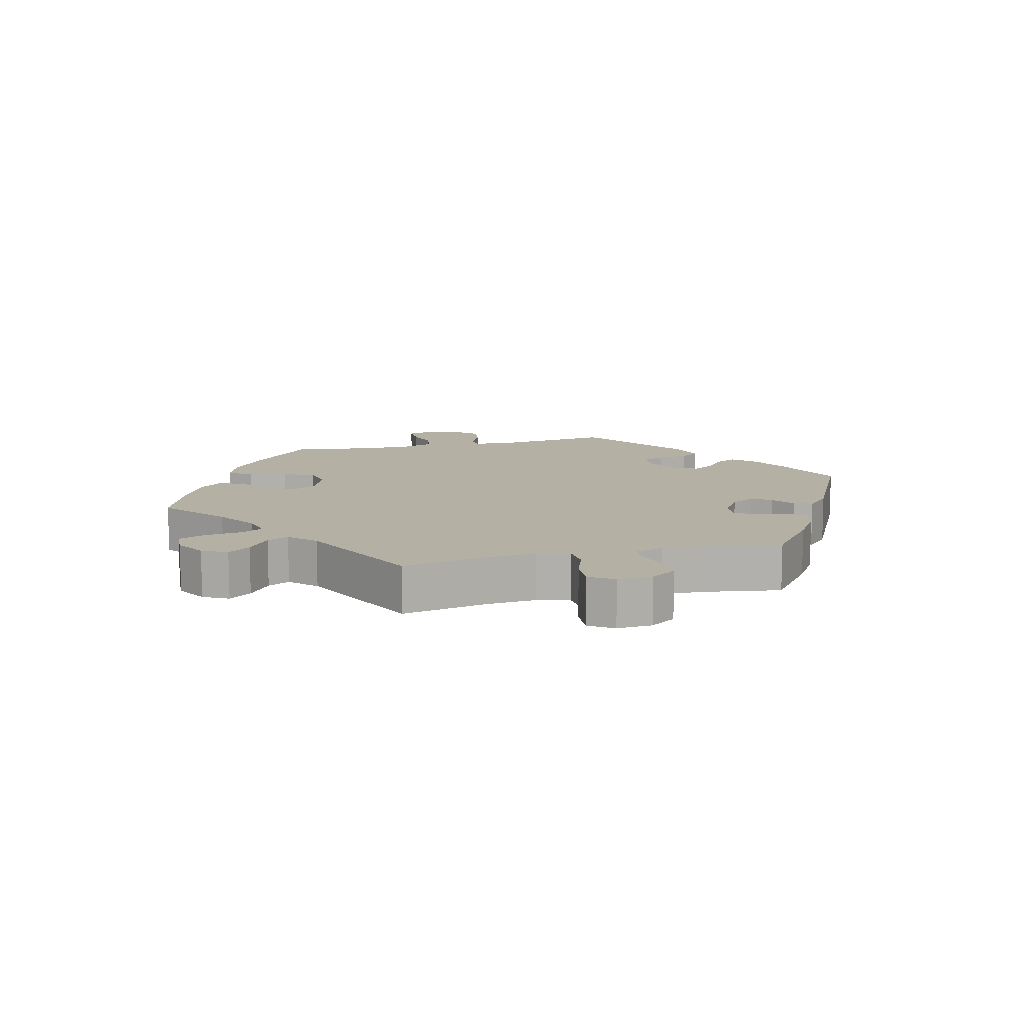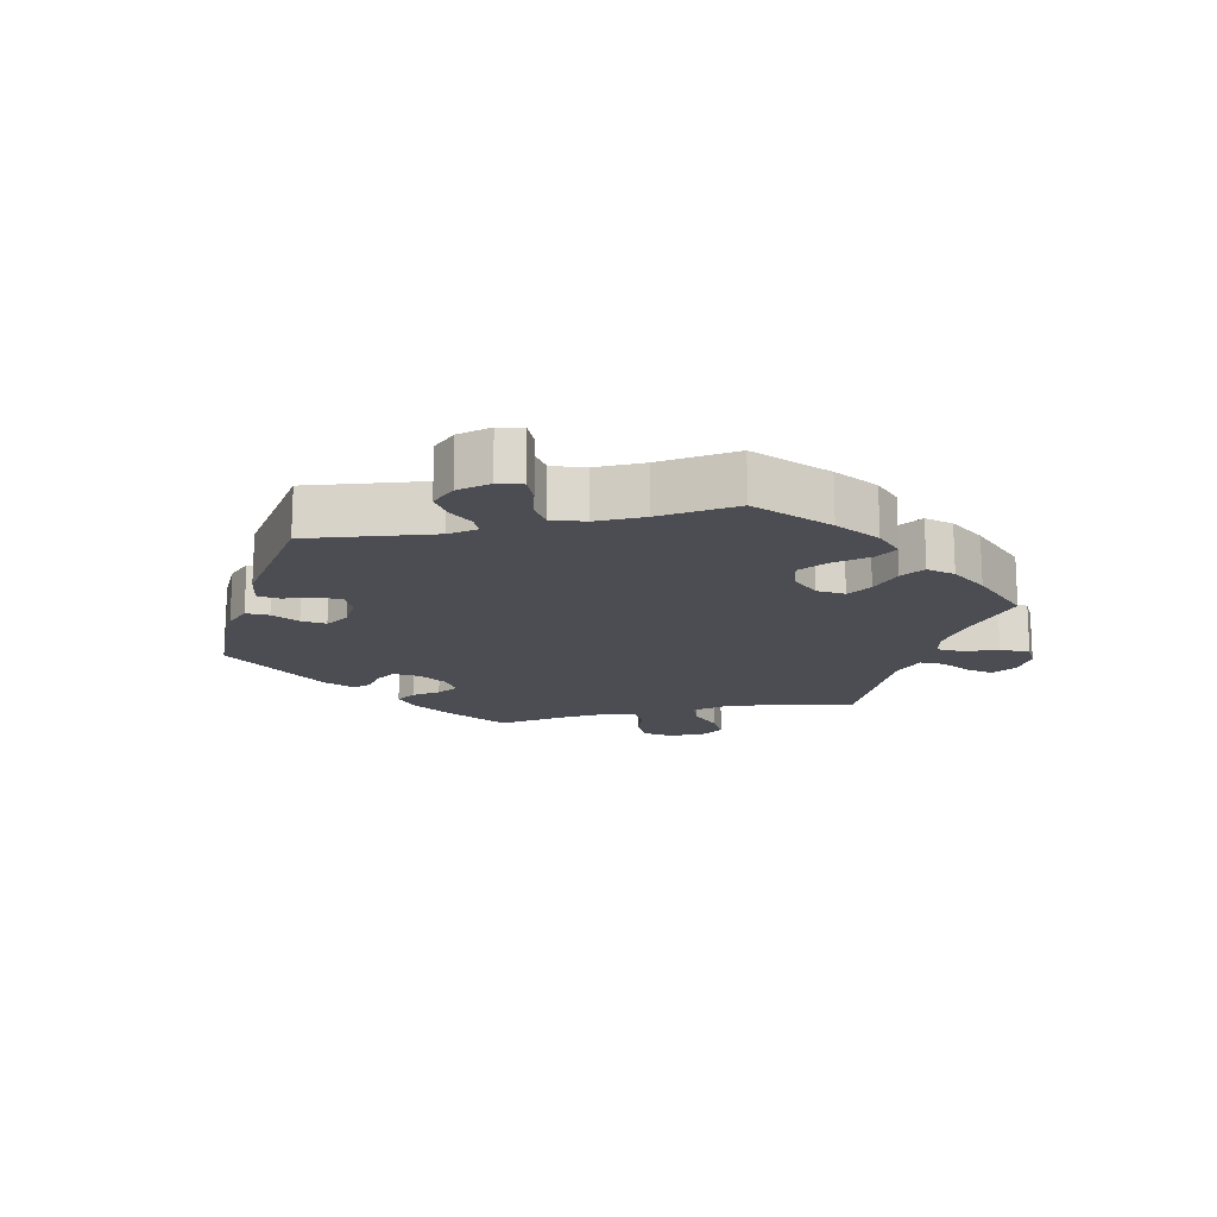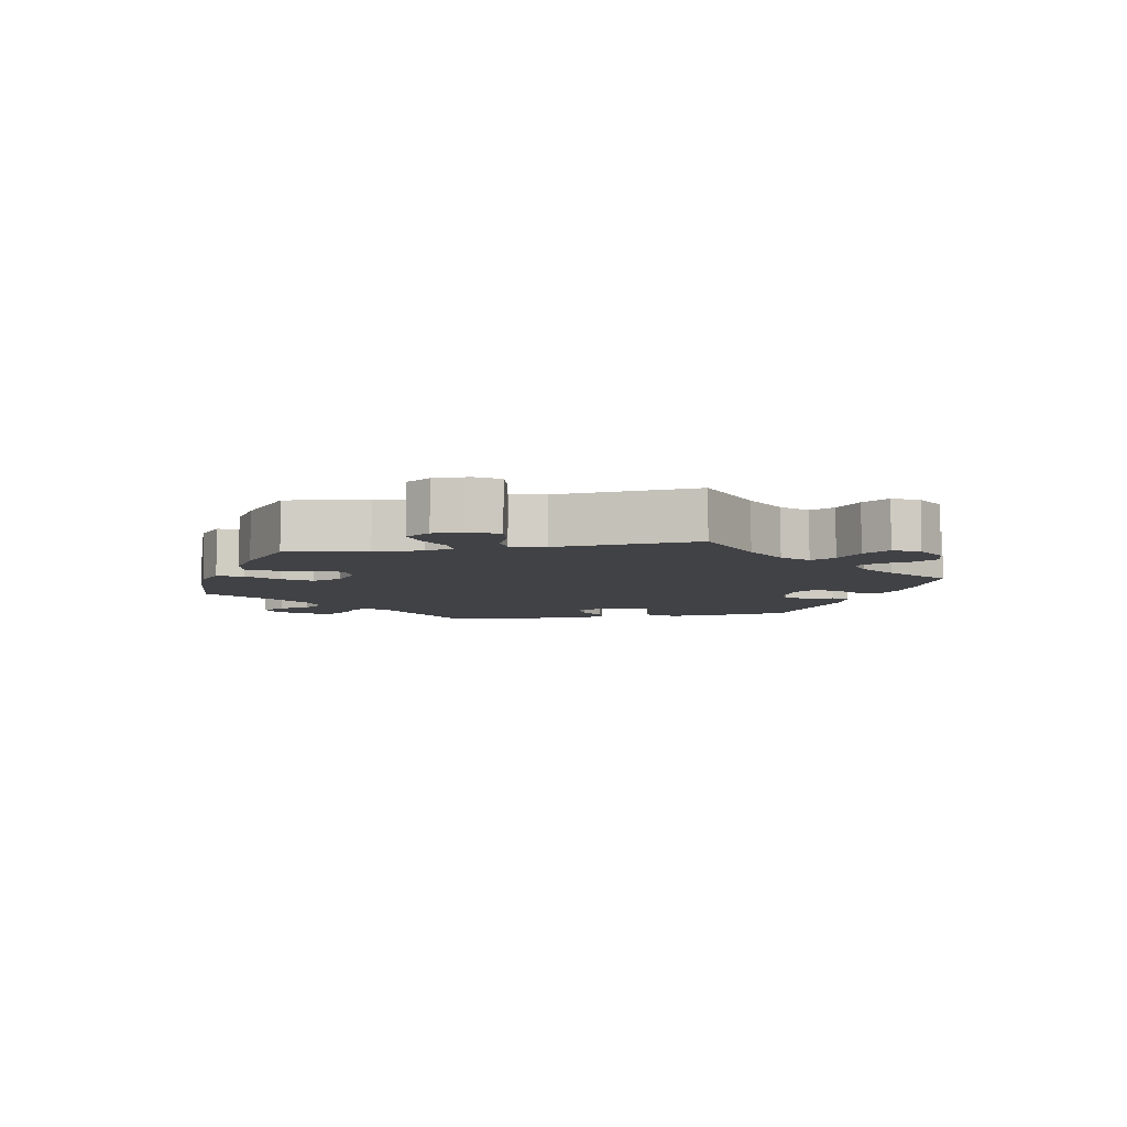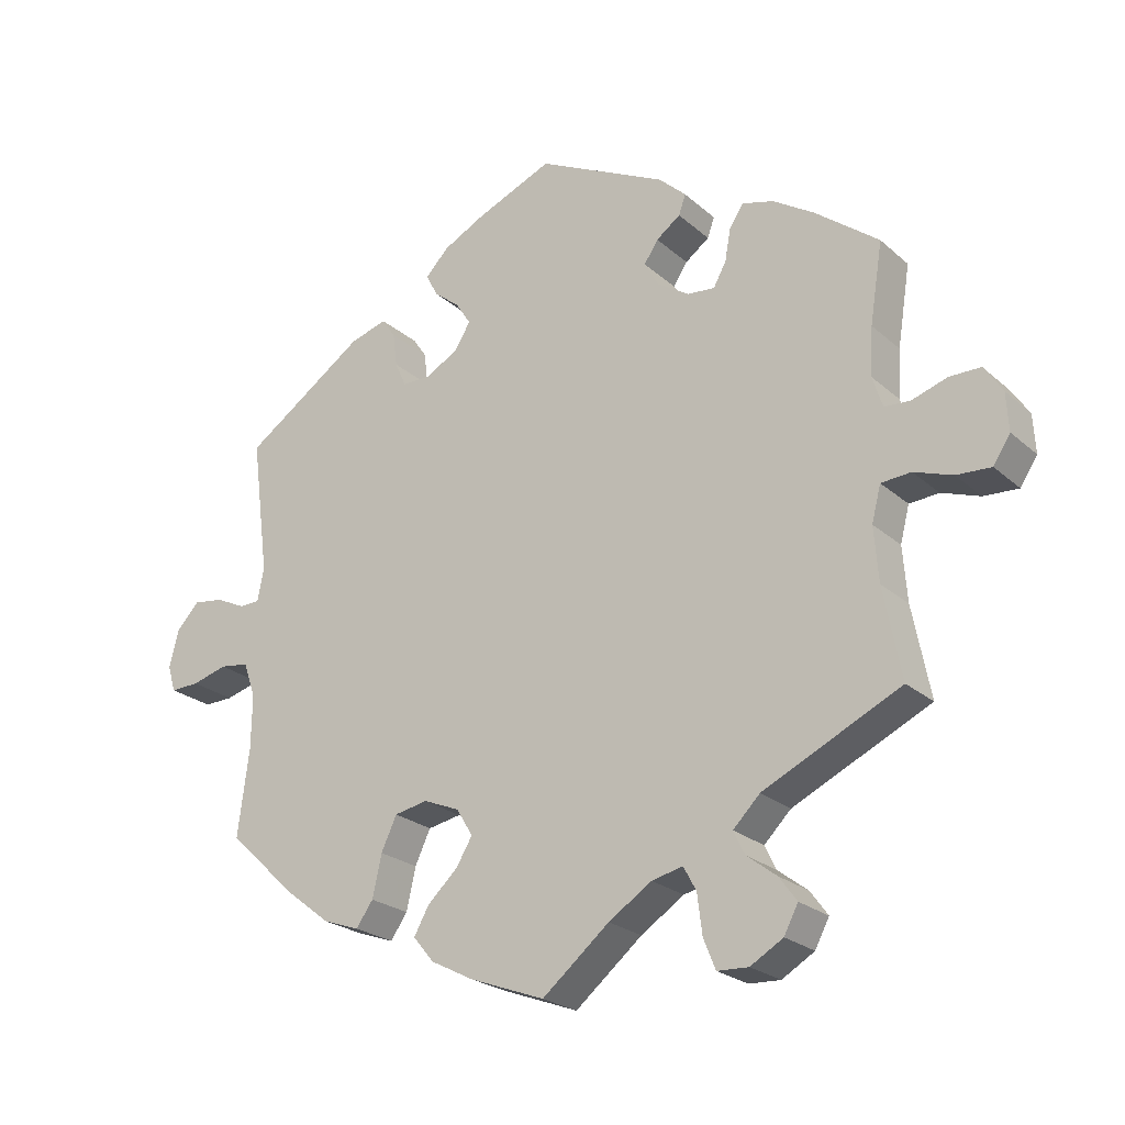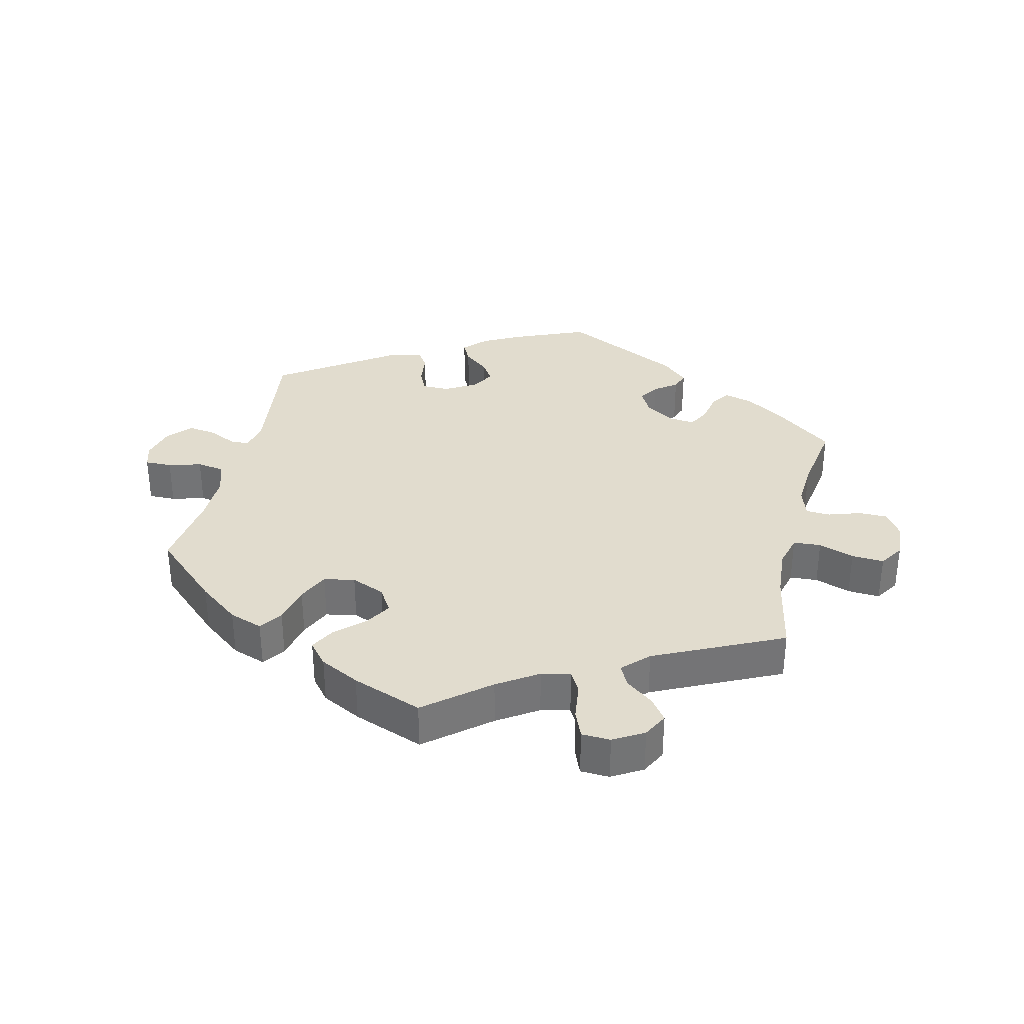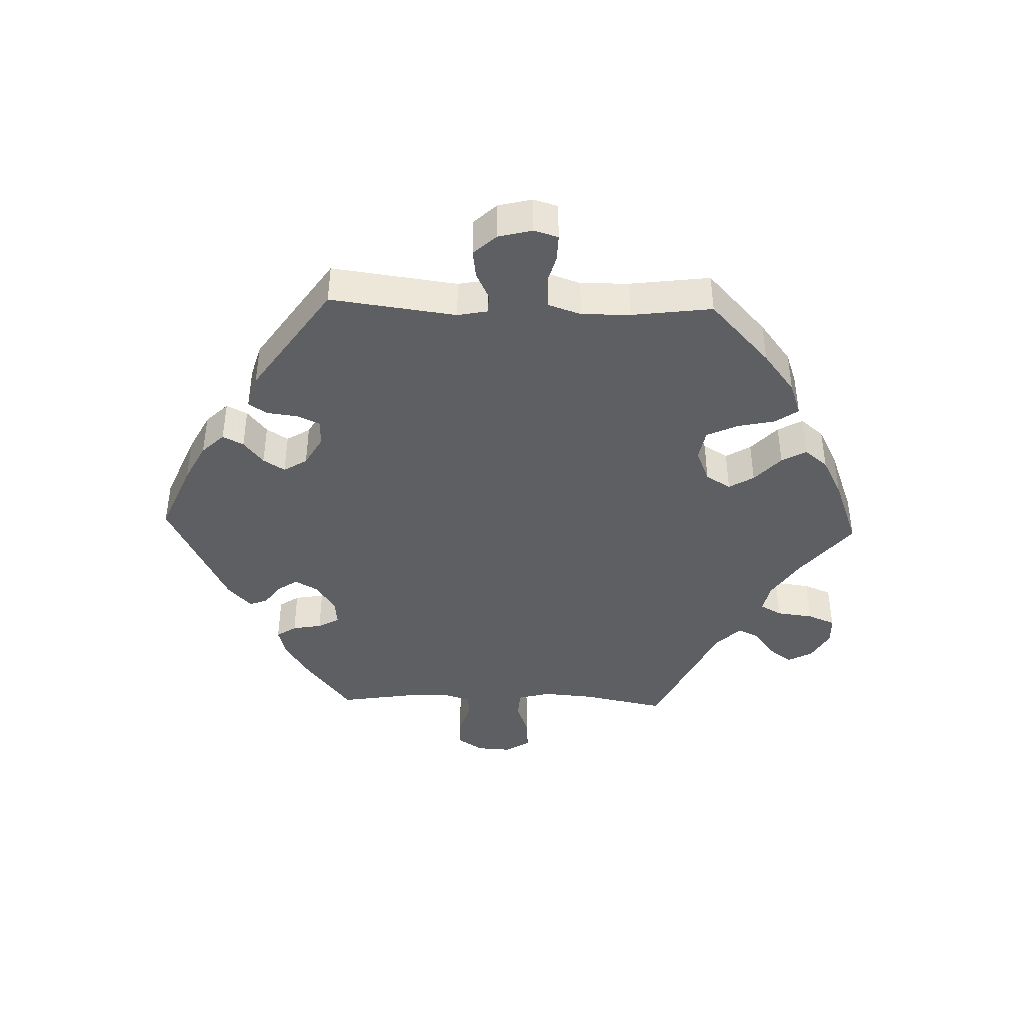
<metadata>
{"format":"obj","ext":"obj","renderer":"f3d","projection":"perspective","resolution":1024,"background":"white","views":[{"elev":11.6,"azim":-104.1,"up":"+Y"},{"elev":-16.4,"azim":102.8,"up":"+Y"},{"elev":-6.7,"azim":-139.0,"up":"+Y"},{"elev":-23.6,"azim":-144.9,"up":"+Z"},{"elev":34.1,"azim":-166.7,"up":"+Y"},{"elev":-41.8,"azim":88.1,"up":"+Y"}]}
</metadata>
<code>
v -0.476 0.07 -0.161
v -0.47 0.07 -0.084
v -0.483 0.07 -0.034
v -0.525 0.07 -0.031
v -0.579 0.07 -0.05
v -0.628 0.07 -0.053
v -0.652 0.07 -0.016
v -0.649 0.07 0.038
v -0.623 0.07 0.077
v -0.579 0.07 0.077
v -0.53 0.07 0.061
v -0.493 0.07 0.063
v -0.479 0.07 0.107
v -0.483 0.07 0.175
v -0.501 0.07 0.288
v -0.411 0.07 0.358
v -0.353 0.07 0.395
v -0.309 0.07 0.407
v -0.289 0.07 0.377
v -0.281 0.07 0.332
v -0.263 0.07 0.299
v -0.224 0.07 0.303
v -0.179 0.07 0.332
v -0.159 0.07 0.368
v -0.179 0.07 0.398
v -0.213 0.07 0.423
v -0.223 0.07 0.451
v -0.184 0.07 0.487
v -0.001 0.07 0.578
v 0.107 0.07 0.533
v 0.167 0.07 0.502
v 0.2 0.07 0.468
v 0.184 0.07 0.436
v 0.147 0.07 0.406
v 0.126 0.07 0.373
v 0.148 0.07 0.337
v 0.194 0.07 0.311
v 0.235 0.07 0.311
v 0.251 0.07 0.346
v 0.257 0.07 0.394
v 0.276 0.07 0.422
v 0.328 0.07 0.407
v 0.501 0.07 0.289
v 0.476 0.07 0.096
v 0.485 0.07 0.05
v 0.514 0.07 0.049
v 0.556 0.07 0.069
v 0.599 0.07 0.075
v 0.631 0.07 0.04
v 0.644 0.07 -0.012
v 0.633 0.07 -0.049
v 0.592 0.07 -0.048
v 0.542 0.07 -0.034
v 0.501 0.07 -0.04
v 0.484 0.07 -0.09
v 0.485 0.07 -0.165
v 0.501 0.07 -0.288
v 0.402 0.07 -0.38
v 0.34 0.07 -0.428
v 0.289 0.07 -0.446
v 0.265 0.07 -0.412
v 0.252 0.07 -0.353
v 0.23 0.07 -0.306
v 0.183 0.07 -0.297
v 0.132 0.07 -0.318
v 0.109 0.07 -0.356
v 0.132 0.07 -0.394
v 0.175 0.07 -0.434
v 0.196 0.07 -0.472
v 0.167 0.07 -0.507
v 0.107 0.07 -0.538
v 0 0.07 -0.578
v -0.095 0.07 -0.5
v -0.156 0.07 -0.46
v -0.2 0.07 -0.45
v -0.218 0.07 -0.483
v -0.225 0.07 -0.539
v -0.242 0.07 -0.581
v -0.286 0.07 -0.583
v -0.332 0.07 -0.556
v -0.352 0.07 -0.518
v -0.327 0.07 -0.484
v -0.285 0.07 -0.452
v -0.269 0.07 -0.419
v -0.307 0.07 -0.381
v -0.501 0.07 -0.289
v -0.476 0 -0.161
v -0.47 0 -0.084
v -0.483 0 -0.034
v -0.525 0 -0.031
v -0.579 0 -0.05
v -0.628 0 -0.053
v -0.652 0 -0.016
v -0.649 0 0.038
v -0.623 0 0.077
v -0.579 0 0.077
v -0.53 0 0.061
v -0.493 0 0.063
v -0.479 0 0.107
v -0.483 0 0.175
v -0.501 0 0.288
v -0.411 0 0.358
v -0.353 0 0.395
v -0.309 0 0.407
v -0.289 0 0.377
v -0.281 0 0.332
v -0.263 0 0.299
v -0.224 0 0.303
v -0.179 0 0.332
v -0.159 0 0.368
v -0.179 0 0.398
v -0.213 0 0.423
v -0.223 0 0.451
v -0.184 0 0.487
v -0.001 0 0.578
v 0.107 0 0.533
v 0.167 0 0.502
v 0.2 0 0.468
v 0.184 0 0.436
v 0.147 0 0.406
v 0.126 0 0.373
v 0.148 0 0.337
v 0.194 0 0.311
v 0.235 0 0.311
v 0.251 0 0.346
v 0.257 0 0.394
v 0.276 0 0.422
v 0.328 0 0.407
v 0.501 0 0.289
v 0.476 0 0.096
v 0.485 0 0.05
v 0.514 0 0.049
v 0.556 0 0.069
v 0.599 0 0.075
v 0.631 0 0.04
v 0.644 0 -0.012
v 0.633 0 -0.049
v 0.592 0 -0.048
v 0.542 0 -0.034
v 0.501 0 -0.04
v 0.484 0 -0.09
v 0.485 0 -0.165
v 0.501 0 -0.288
v 0.402 0 -0.38
v 0.34 0 -0.428
v 0.289 0 -0.446
v 0.265 0 -0.412
v 0.252 0 -0.353
v 0.23 0 -0.306
v 0.183 0 -0.297
v 0.132 0 -0.318
v 0.109 0 -0.356
v 0.132 0 -0.394
v 0.175 0 -0.434
v 0.196 0 -0.472
v 0.167 0 -0.507
v 0.107 0 -0.538
v 0 0 -0.578
v -0.095 0 -0.5
v -0.156 0 -0.46
v -0.2 0 -0.45
v -0.218 0 -0.483
v -0.225 0 -0.539
v -0.242 0 -0.581
v -0.286 0 -0.583
v -0.332 0 -0.556
v -0.352 0 -0.518
v -0.327 0 -0.484
v -0.285 0 -0.452
v -0.269 0 -0.419
v -0.307 0 -0.381
v -0.501 0 -0.289
f 85 86 1
f 84 85 1 2
f 80 81 82 83
f 80 83 84
f 79 80 84
f 76 77 78 79
f 75 76 79 84
f 74 75 84 2
f 70 71 72 73
f 67 68 69 70
f 66 67 70 73
f 65 66 73 74
f 59 60 61 62
f 59 62 63
f 56 57 58 59
f 55 56 59 63
f 54 55 63 64
f 50 51 52 53
f 50 53 54
f 49 50 54
f 46 47 48 49
f 45 46 49 54
f 44 45 54 64
f 39 40 41 42
f 38 39 42 43
f 37 38 43 44
f 31 32 33 34
f 31 34 35
f 30 31 35
f 29 30 35
f 28 29 35 36
f 25 26 27 28
f 24 25 28 36
f 17 18 19 20
f 17 20 21
f 14 15 16 17
f 13 14 17 21
f 12 13 21 22
f 8 9 10 11
f 8 11 12
f 7 8 12
f 4 5 6 7
f 3 4 7 12
f 65 74 2 3
f 23 24 36 37
f 37 44 64 65
f 22 23 37 65
f 3 12 22 65
f 87 172 171
f 88 87 171 170
f 169 168 167 166
f 170 169 166
f 170 166 165
f 165 164 163 162
f 170 165 162 161
f 88 170 161 160
f 159 158 157 156
f 156 155 154 153
f 159 156 153 152
f 160 159 152 151
f 148 147 146 145
f 149 148 145
f 145 144 143 142
f 149 145 142 141
f 150 149 141 140
f 139 138 137 136
f 140 139 136
f 140 136 135
f 135 134 133 132
f 140 135 132 131
f 150 140 131 130
f 128 127 126 125
f 129 128 125 124
f 130 129 124 123
f 120 119 118 117
f 121 120 117
f 121 117 116
f 121 116 115
f 122 121 115 114
f 114 113 112 111
f 122 114 111 110
f 106 105 104 103
f 107 106 103
f 103 102 101 100
f 107 103 100 99
f 108 107 99 98
f 97 96 95 94
f 98 97 94
f 98 94 93
f 93 92 91 90
f 98 93 90 89
f 89 88 160 151
f 123 122 110 109
f 151 150 130 123
f 151 123 109 108
f 151 108 98 89
f 1 87 88 2
f 2 88 89 3
f 3 89 90 4
f 4 90 91 5
f 5 91 92 6
f 6 92 93 7
f 7 93 94 8
f 8 94 95 9
f 9 95 96 10
f 10 96 97 11
f 11 97 98 12
f 12 98 99 13
f 13 99 100 14
f 14 100 101 15
f 15 101 102 16
f 16 102 103 17
f 17 103 104 18
f 18 104 105 19
f 19 105 106 20
f 20 106 107 21
f 21 107 108 22
f 22 108 109 23
f 23 109 110 24
f 24 110 111 25
f 25 111 112 26
f 26 112 113 27
f 27 113 114 28
f 28 114 115 29
f 29 115 116 30
f 30 116 117 31
f 31 117 118 32
f 32 118 119 33
f 33 119 120 34
f 34 120 121 35
f 35 121 122 36
f 36 122 123 37
f 37 123 124 38
f 38 124 125 39
f 39 125 126 40
f 40 126 127 41
f 41 127 128 42
f 42 128 129 43
f 43 129 130 44
f 44 130 131 45
f 45 131 132 46
f 46 132 133 47
f 47 133 134 48
f 48 134 135 49
f 49 135 136 50
f 50 136 137 51
f 51 137 138 52
f 52 138 139 53
f 53 139 140 54
f 54 140 141 55
f 55 141 142 56
f 56 142 143 57
f 57 143 144 58
f 58 144 145 59
f 59 145 146 60
f 60 146 147 61
f 61 147 148 62
f 62 148 149 63
f 63 149 150 64
f 64 150 151 65
f 65 151 152 66
f 66 152 153 67
f 67 153 154 68
f 68 154 155 69
f 69 155 156 70
f 70 156 157 71
f 71 157 158 72
f 72 158 159 73
f 73 159 160 74
f 74 160 161 75
f 75 161 162 76
f 76 162 163 77
f 77 163 164 78
f 78 164 165 79
f 79 165 166 80
f 80 166 167 81
f 81 167 168 82
f 82 168 169 83
f 83 169 170 84
f 84 170 171 85
f 85 171 172 86
f 86 172 87 1

</code>
